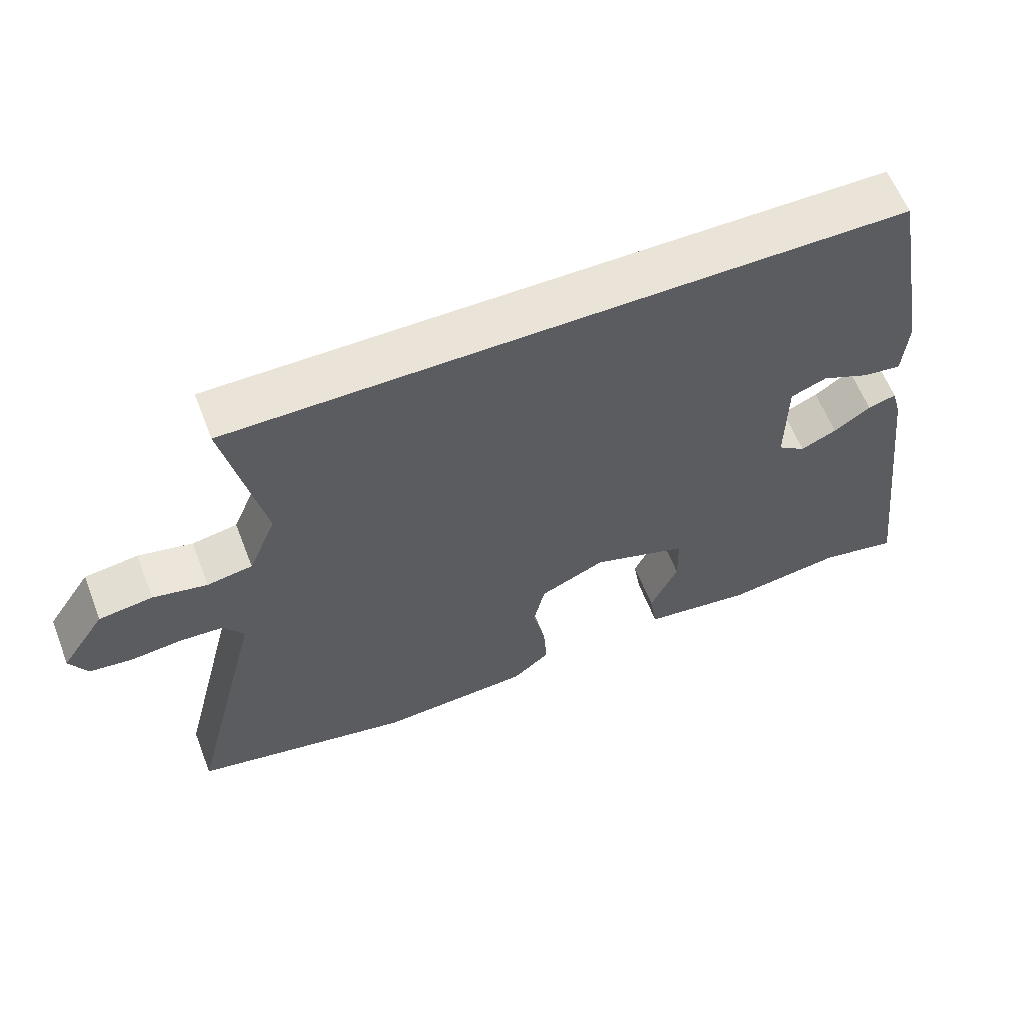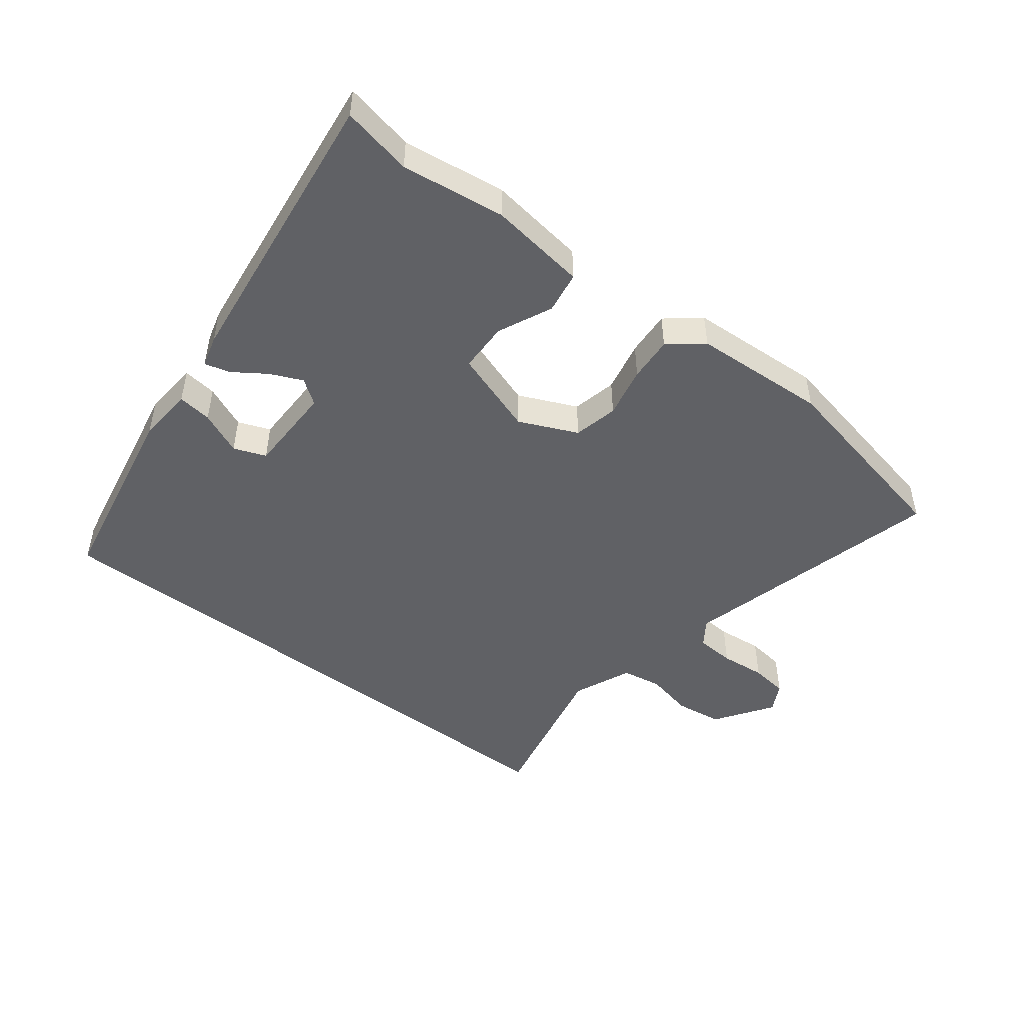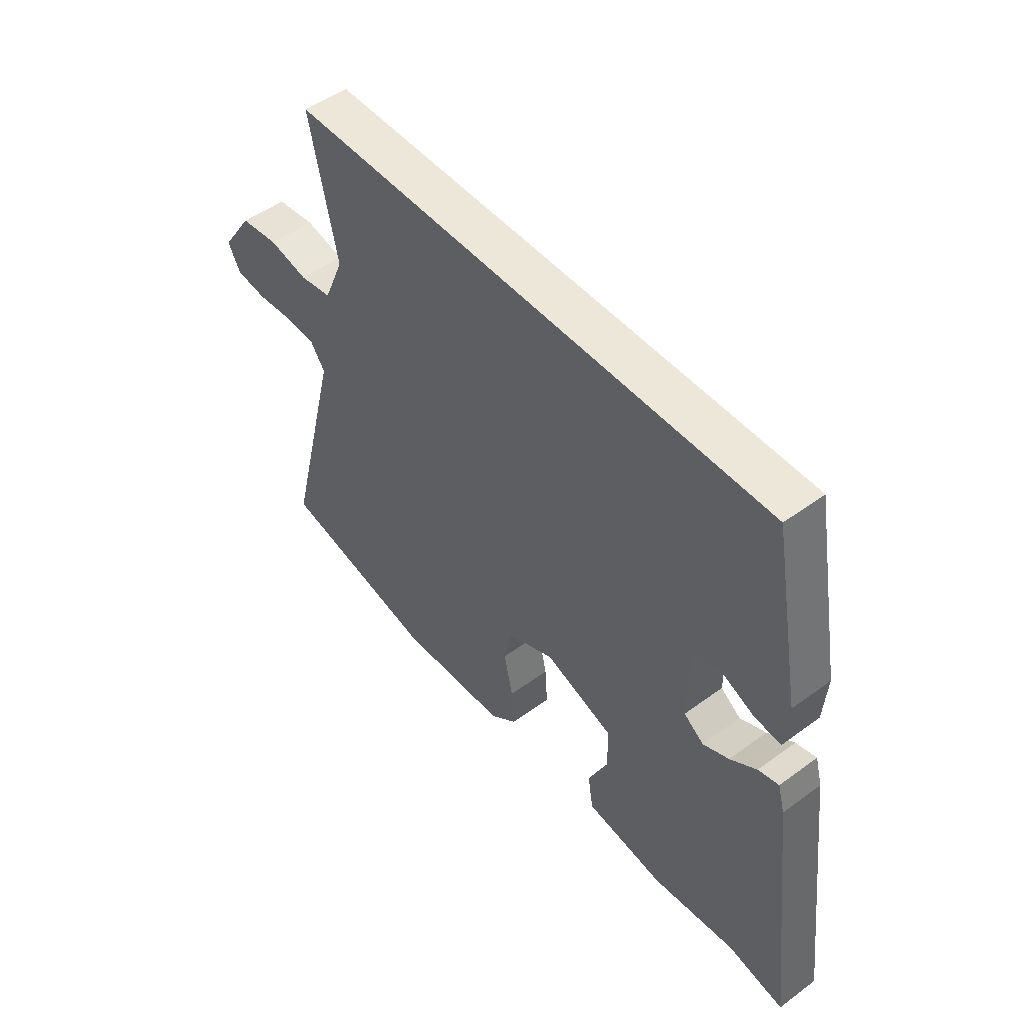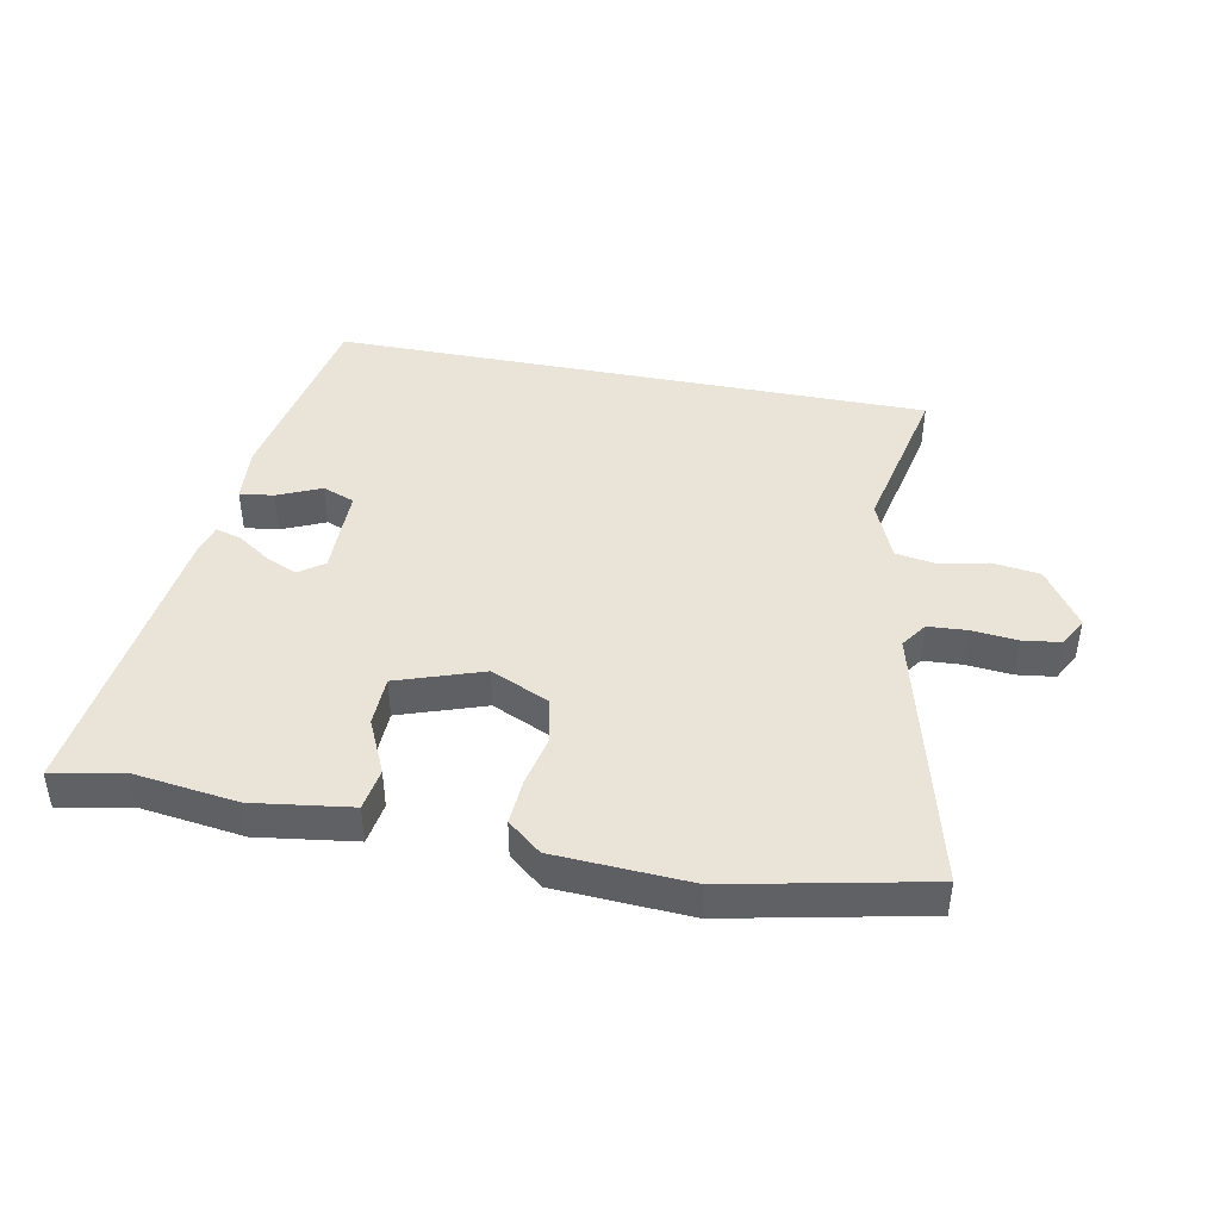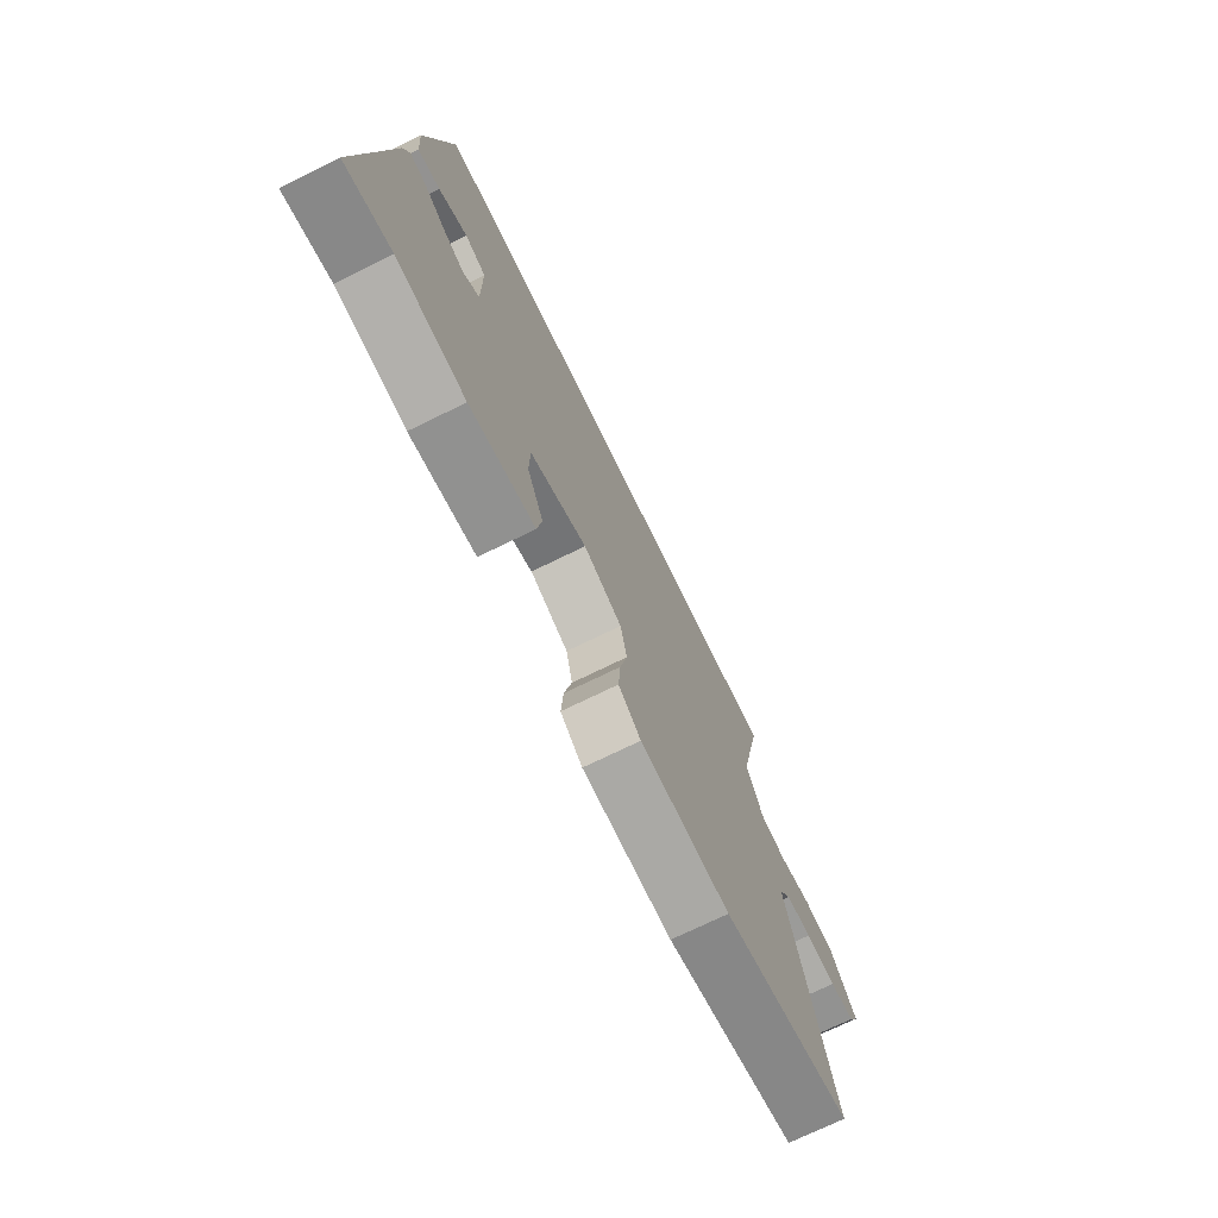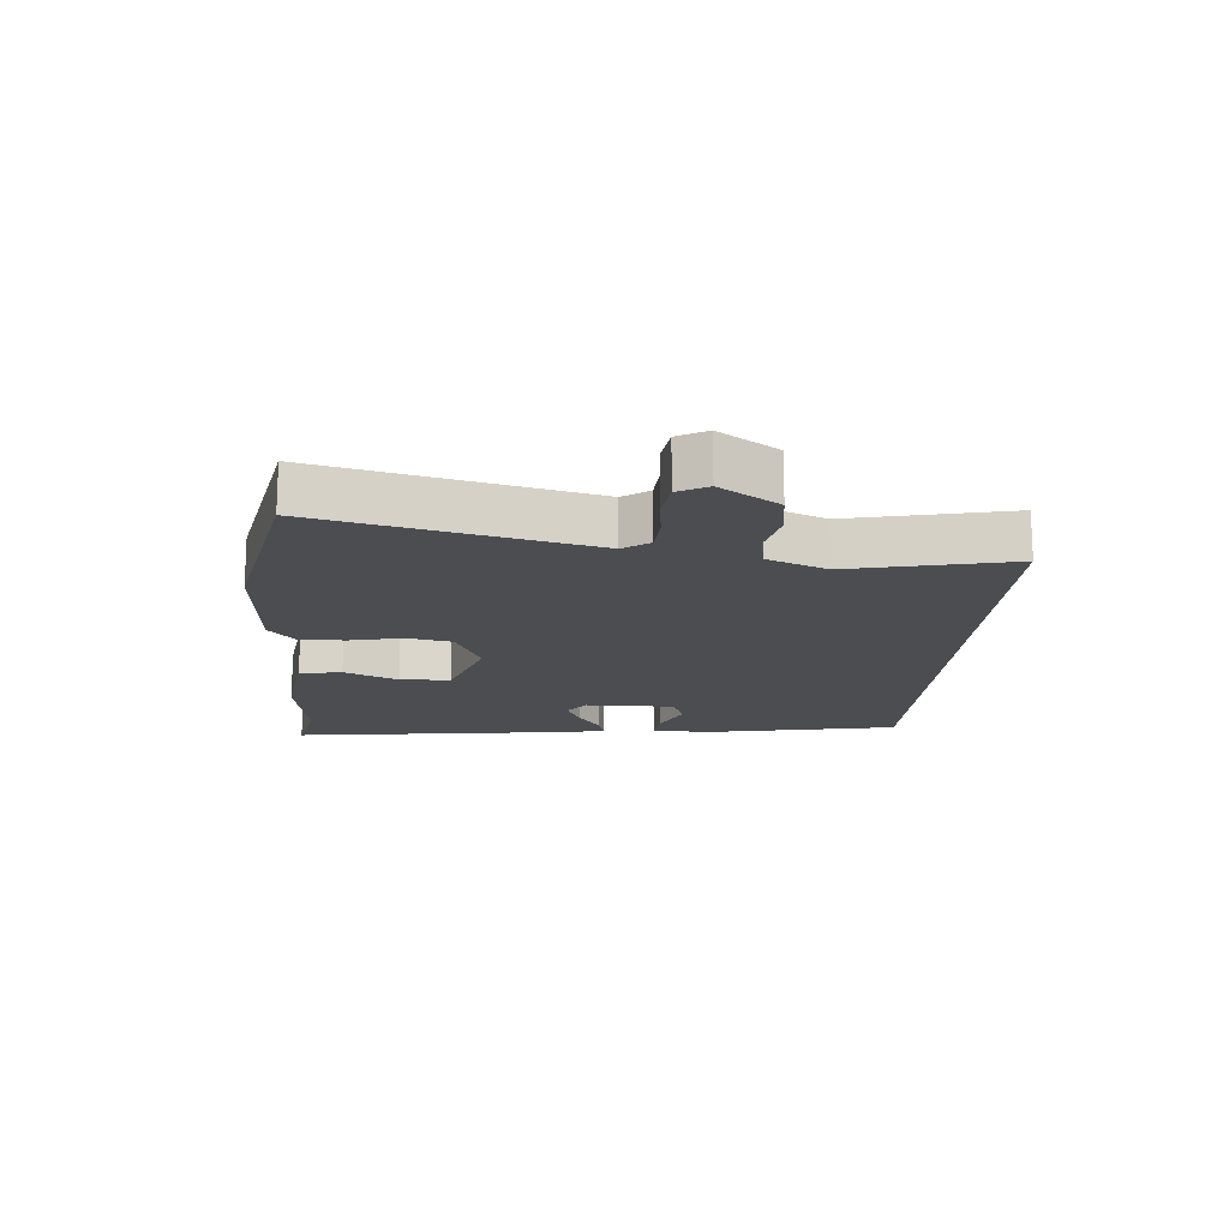
<metadata>
{"format":"obj","ext":"obj","renderer":"f3d","projection":"perspective","resolution":1024,"background":"white","views":[{"elev":60.9,"azim":-21.3,"up":"+Z"},{"elev":-47.9,"azim":142.3,"up":"+Y"},{"elev":50.0,"azim":51.0,"up":"+Z"},{"elev":43.5,"azim":-169.0,"up":"+Y"},{"elev":-72.7,"azim":116.1,"up":"+Z"},{"elev":-15.8,"azim":-94.0,"up":"+Y"}]}
</metadata>
<code>
v -0.52 0.07 0.5
v 0.448 0.07 0.5
v 0.507 0.07 0.183
v 0.5 0.07 0.092
v 0.445 0.07 0.099
v 0.375 0.07 0.13
v 0.323 0.07 0.11
v 0.322 0.07 -0.035
v 0.362 0.07 -0.064
v 0.414 0.07 -0.041
v 0.467 0.07 -0.005
v 0.508 0.07 0.006
v 0.522 0.07 -0.045
v 0.58 0.07 -0.516
v 0.467 0.07 -0.493
v 0.3 0.07 -0.515
v 0.142 0.07 -0.493
v 0.131 0.07 -0.425
v 0.171 0.07 -0.338
v 0.169 0.07 -0.257
v 0.031 0.07 -0.21
v -0.063 0.07 -0.252
v -0.079 0.07 -0.324
v -0.061 0.07 -0.407
v -0.056 0.07 -0.48
v -0.11 0.07 -0.524
v -0.328 0.07 -0.536
v -0.644 0.07 -0.47
v -0.536 0.07 -0.043
v -0.565 0.07 -0.001
v -0.628 0.07 0.003
v -0.702 0.07 -0.004
v -0.763 0.07 0.004
v -0.788 0.07 0.051
v -0.725 0.07 0.144
v -0.648 0.07 0.154
v -0.57 0.07 0.137
v -0.505 0.07 0.148
v -0.465 0.07 0.243
v -0.52 0 0.5
v 0.448 0 0.5
v 0.507 0 0.183
v 0.5 0 0.092
v 0.445 0 0.099
v 0.375 0 0.13
v 0.323 0 0.11
v 0.322 0 -0.035
v 0.362 0 -0.064
v 0.414 0 -0.041
v 0.467 0 -0.005
v 0.508 0 0.006
v 0.522 0 -0.045
v 0.58 0 -0.516
v 0.467 0 -0.493
v 0.3 0 -0.515
v 0.142 0 -0.493
v 0.131 0 -0.425
v 0.171 0 -0.338
v 0.169 0 -0.257
v 0.031 0 -0.21
v -0.063 0 -0.252
v -0.079 0 -0.324
v -0.061 0 -0.407
v -0.056 0 -0.48
v -0.11 0 -0.524
v -0.328 0 -0.536
v -0.644 0 -0.47
v -0.536 0 -0.043
v -0.565 0 -0.001
v -0.628 0 0.003
v -0.702 0 -0.004
v -0.763 0 0.004
v -0.788 0 0.051
v -0.725 0 0.144
v -0.648 0 0.154
v -0.57 0 0.137
v -0.505 0 0.148
v -0.465 0 0.243
f 35 36 37
f 34 35 37
f 33 34 37
f 32 33 37
f 31 32 37
f 30 31 37 38
f 29 30 38 39
f 27 28 29
f 26 27 29
f 25 26 29
f 24 25 29
f 23 24 29
f 22 23 29 39
f 17 18 19
f 16 17 19
f 15 16 19
f 15 19 20
f 14 15 20
f 13 14 20
f 12 13 20
f 11 12 20
f 10 11 20
f 9 10 20
f 8 9 20 21
f 4 5 6
f 3 4 6
f 2 3 6
f 2 6 7
f 1 2 7
f 21 22 39
f 8 21 39
f 7 8 39
f 1 7 39
f 76 75 74
f 76 74 73
f 76 73 72
f 76 72 71
f 76 71 70
f 77 76 70 69
f 78 77 69 68
f 68 67 66
f 68 66 65
f 68 65 64
f 68 64 63
f 68 63 62
f 78 68 62 61
f 58 57 56
f 58 56 55
f 58 55 54
f 59 58 54
f 59 54 53
f 59 53 52
f 59 52 51
f 59 51 50
f 59 50 49
f 59 49 48
f 60 59 48 47
f 45 44 43
f 45 43 42
f 45 42 41
f 46 45 41
f 46 41 40
f 78 61 60
f 78 60 47
f 78 47 46
f 78 46 40
f 1 40 41 2
f 2 41 42 3
f 3 42 43 4
f 4 43 44 5
f 5 44 45 6
f 6 45 46 7
f 7 46 47 8
f 8 47 48 9
f 9 48 49 10
f 10 49 50 11
f 11 50 51 12
f 12 51 52 13
f 13 52 53 14
f 14 53 54 15
f 15 54 55 16
f 16 55 56 17
f 17 56 57 18
f 18 57 58 19
f 19 58 59 20
f 20 59 60 21
f 21 60 61 22
f 22 61 62 23
f 23 62 63 24
f 24 63 64 25
f 25 64 65 26
f 26 65 66 27
f 27 66 67 28
f 28 67 68 29
f 29 68 69 30
f 30 69 70 31
f 31 70 71 32
f 32 71 72 33
f 33 72 73 34
f 34 73 74 35
f 35 74 75 36
f 36 75 76 37
f 37 76 77 38
f 38 77 78 39
f 39 78 40 1

</code>
